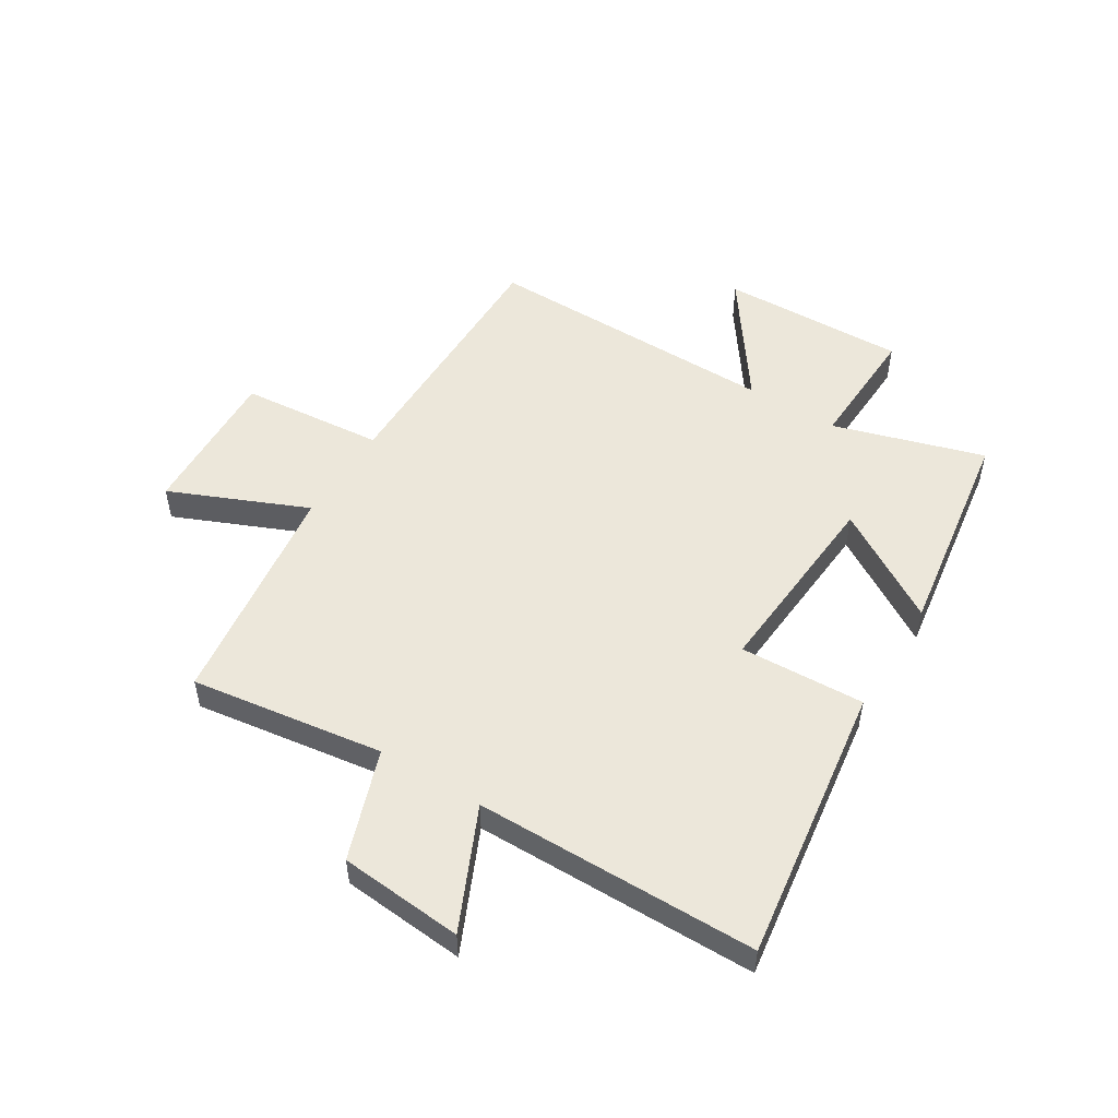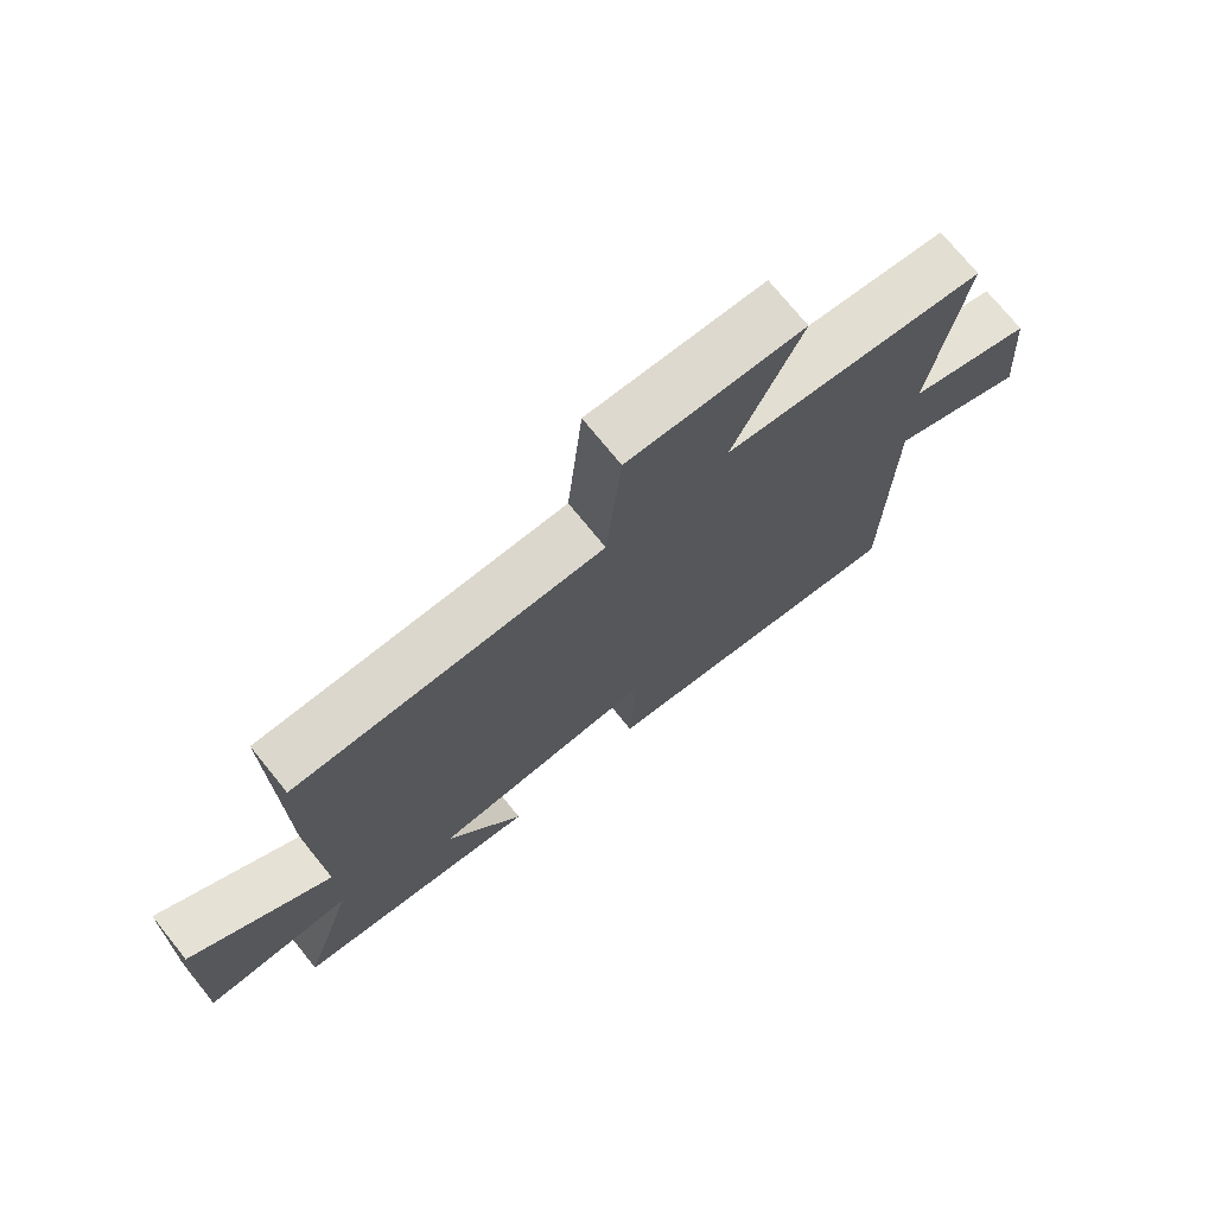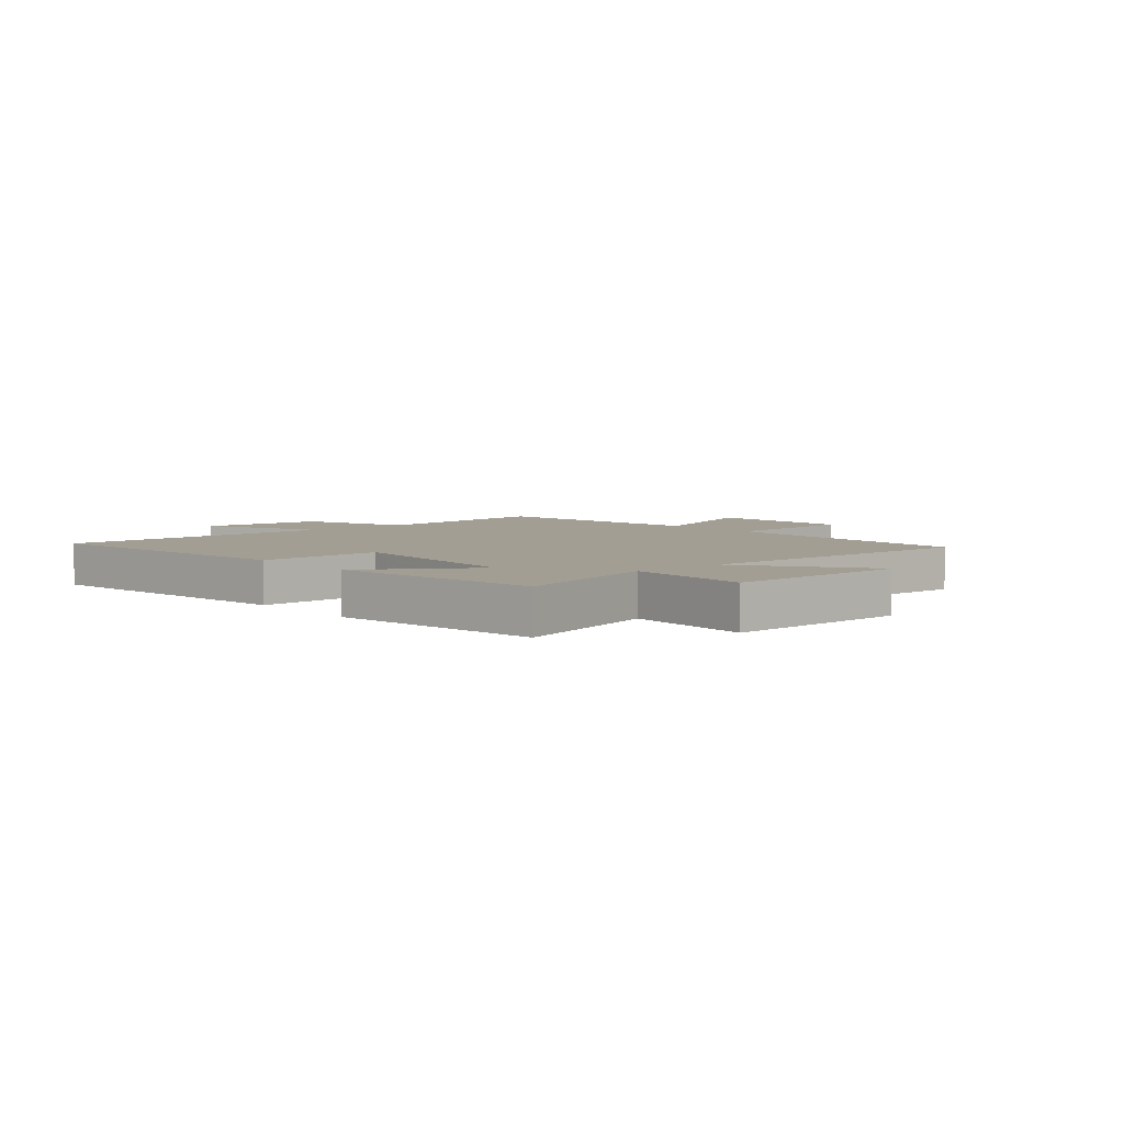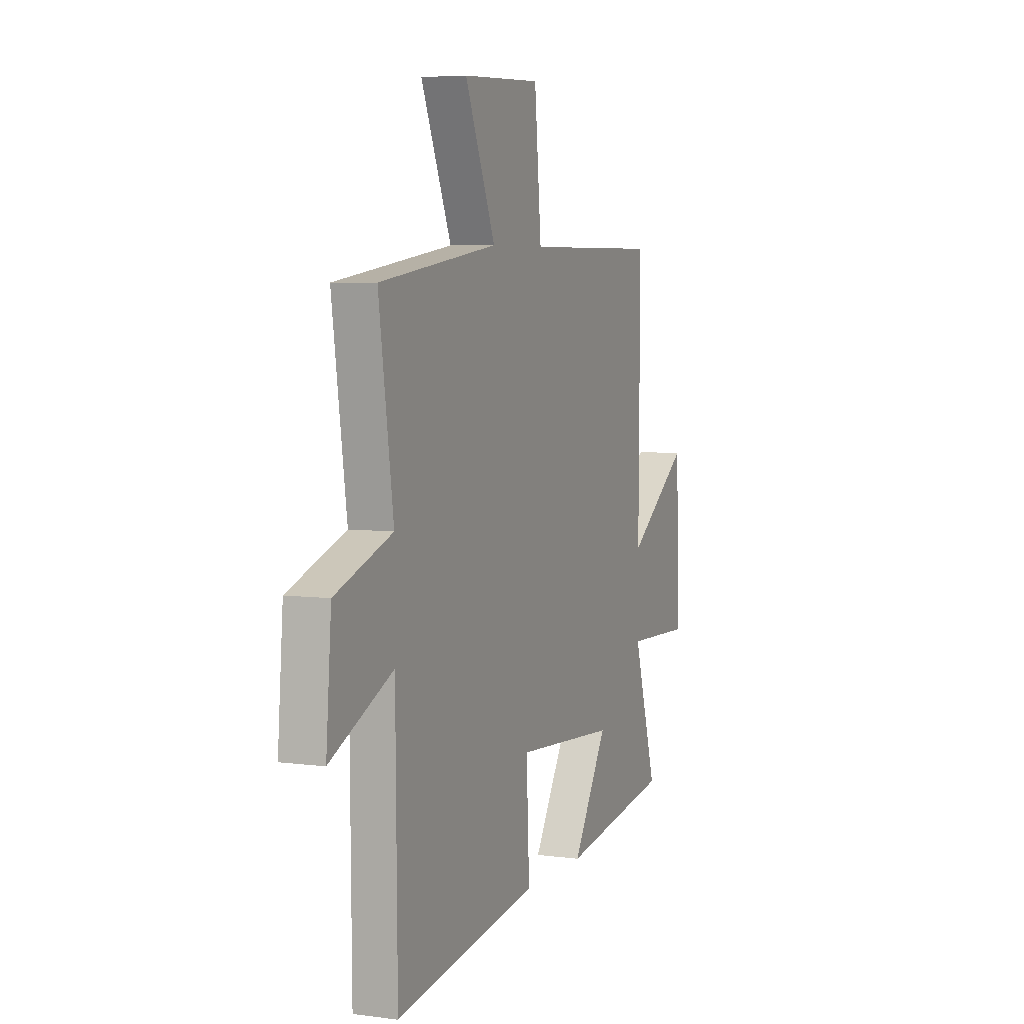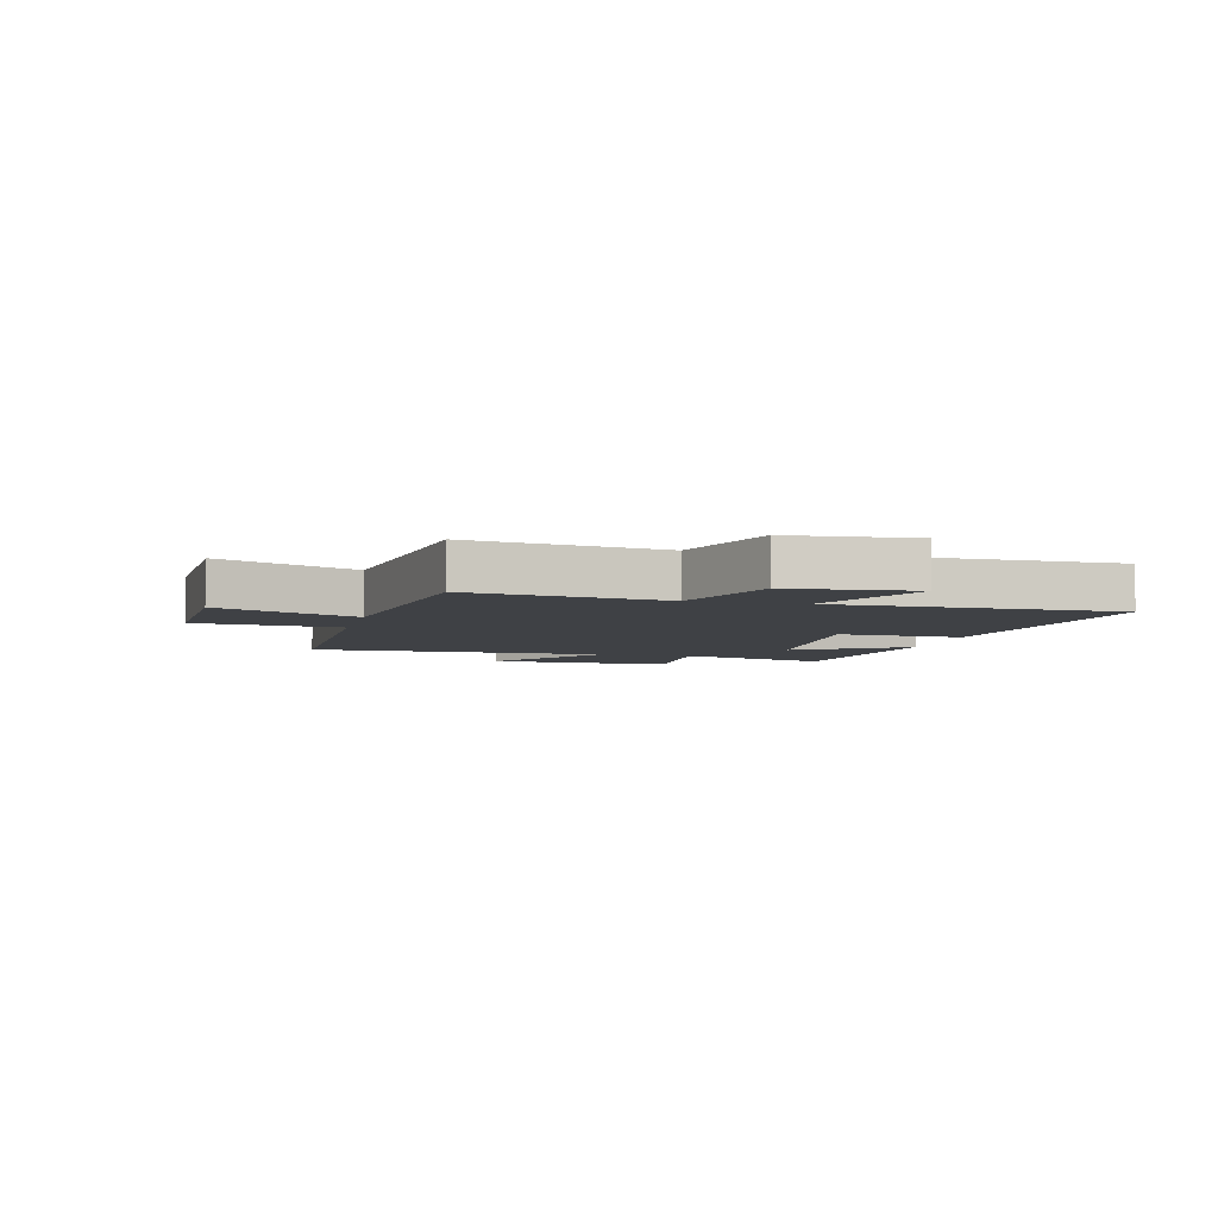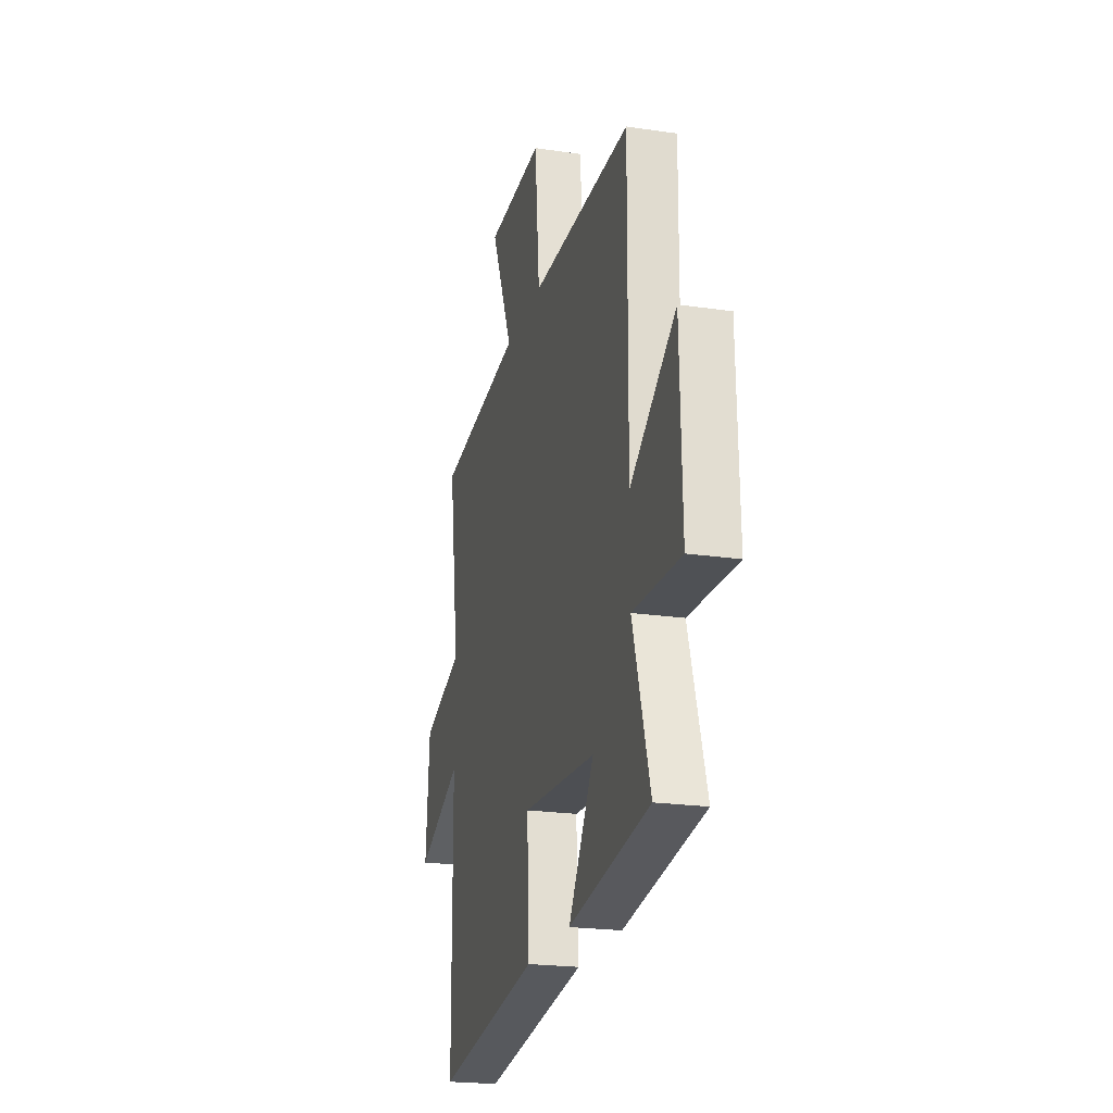
<metadata>
{"format":"obj","ext":"obj","renderer":"f3d","projection":"perspective","resolution":1024,"background":"white","views":[{"elev":51.5,"azim":121.9,"up":"+Y"},{"elev":73.7,"azim":-39.0,"up":"+Z"},{"elev":5.0,"azim":-129.9,"up":"+Y"},{"elev":5.4,"azim":112.3,"up":"+Z"},{"elev":-5.3,"azim":76.5,"up":"+Y"},{"elev":-21.8,"azim":-104.6,"up":"+Z"}]}
</metadata>
<code>
v 0.549 0.07 0.445
v 0.5 0.07 0.109
v 0.692 0.07 0.041
v 0.71 0.07 -0.175
v 0.5 0.07 -0.079
v 0.495 0.07 -0.571
v 0.009 0.07 -0.5
v 0.019 0.07 -0.282
v -0.323 0.07 -0.306
v -0.205 0.07 -0.5
v -0.58 0.07 -0.442
v -0.5 0.07 -0.179
v -0.722 0.07 -0.187
v -0.712 0.07 0.137
v -0.5 0.07 -0.015
v -0.504 0.07 0.503
v -0.037 0.07 0.5
v -0.014 0.07 0.751
v 0.252 0.07 0.739
v 0.149 0.07 0.5
v 0.549 0 0.445
v 0.5 0 0.109
v 0.692 0 0.041
v 0.71 0 -0.175
v 0.5 0 -0.079
v 0.495 0 -0.571
v 0.009 0 -0.5
v 0.019 0 -0.282
v -0.323 0 -0.306
v -0.205 0 -0.5
v -0.58 0 -0.442
v -0.5 0 -0.179
v -0.722 0 -0.187
v -0.712 0 0.137
v -0.5 0 -0.015
v -0.504 0 0.503
v -0.037 0 0.5
v -0.014 0 0.751
v 0.252 0 0.739
v 0.149 0 0.5
f 17 18 19 20
f 17 20 1 2
f 15 16 17 2
f 12 13 14 15
f 12 15 2 3
f 9 10 11 12
f 8 9 12 3
f 5 6 7 8
f 5 8 3
f 3 4 5
f 40 39 38 37
f 22 21 40 37
f 22 37 36 35
f 35 34 33 32
f 23 22 35 32
f 32 31 30 29
f 23 32 29 28
f 28 27 26 25
f 23 28 25
f 25 24 23
f 1 21 22 2
f 2 22 23 3
f 3 23 24 4
f 4 24 25 5
f 5 25 26 6
f 6 26 27 7
f 7 27 28 8
f 8 28 29 9
f 9 29 30 10
f 10 30 31 11
f 11 31 32 12
f 12 32 33 13
f 13 33 34 14
f 14 34 35 15
f 15 35 36 16
f 16 36 37 17
f 17 37 38 18
f 18 38 39 19
f 19 39 40 20
f 20 40 21 1

</code>
